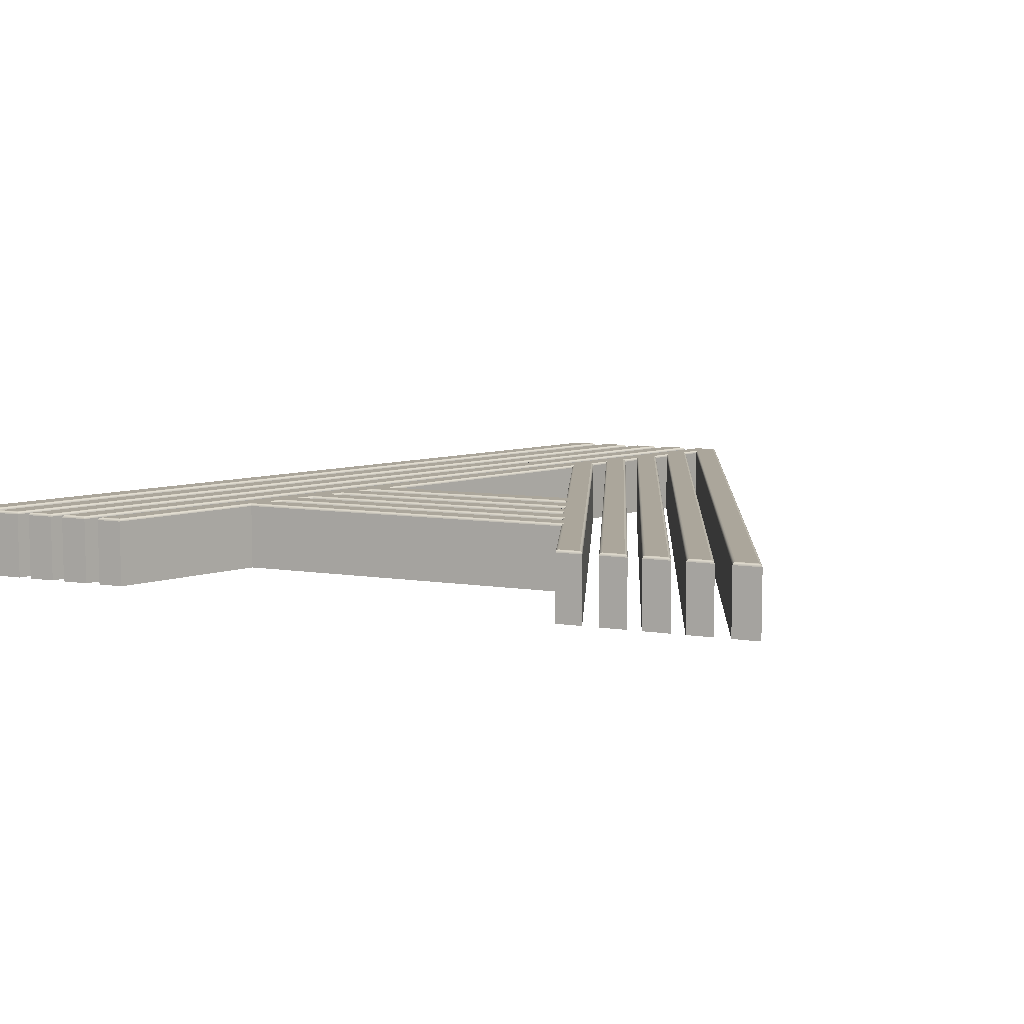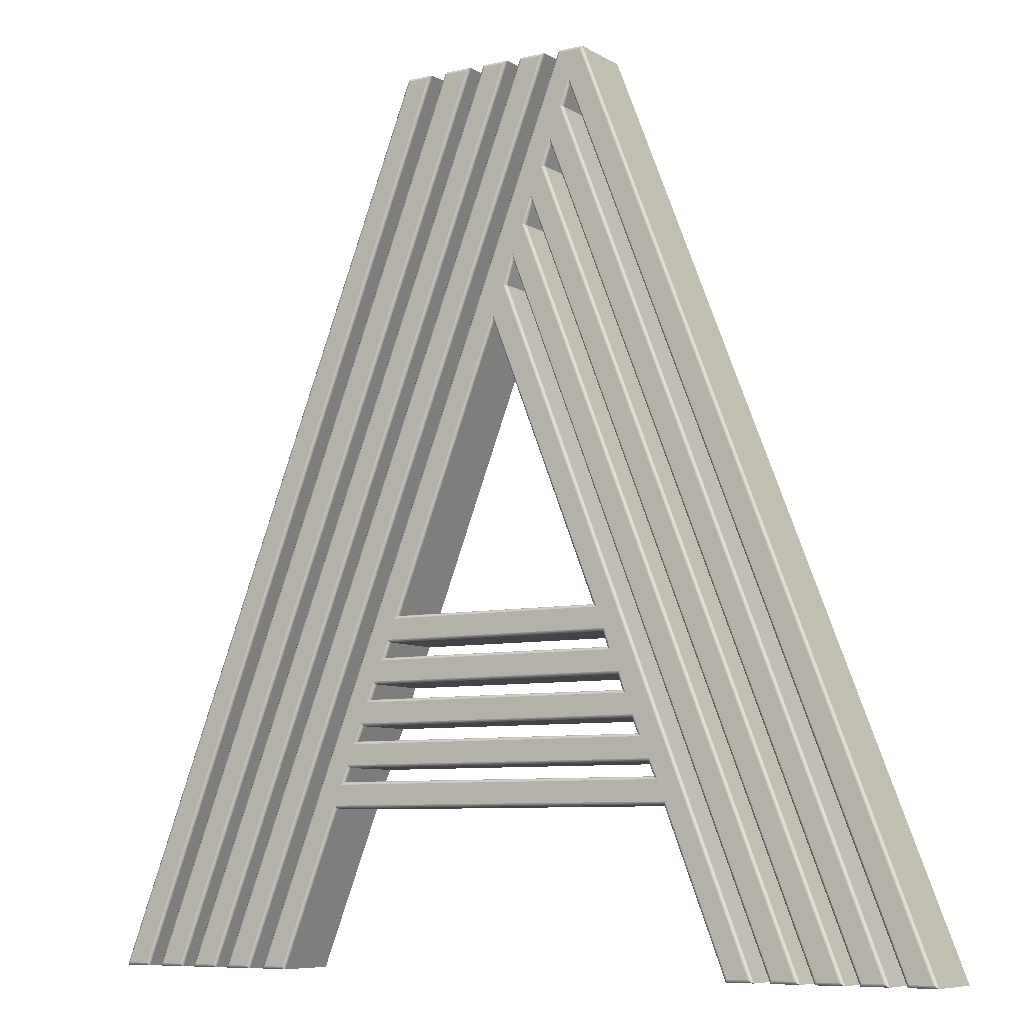
<metadata>
{"format":"obj","ext":"obj","renderer":"f3d","projection":"perspective","resolution":1024,"background":"white","views":[{"elev":8.0,"azim":24.3,"up":"+Z"},{"elev":-7.8,"azim":32.1,"up":"+Y"}]}
</metadata>
<code>
o Path_325_1_Mesh.047
v 0.04732 0.3265 0
v -0.2065 -0.3265 -0
v -0.2274 -0.3265 -0
v 0.02727 0.3265 0
v 0.04732 0.3265 -0.05
v -0.2065 -0.3265 -0.05
v -0.2274 -0.3265 -0.05
v 0.02727 0.3265 -0.05
v 0.04732 0.3265 0
v -0.2065 -0.3265 -0
v -0.2274 -0.3265 -0
v 0.02727 0.3265 0
v 0.04693 0.3262 0.001
v -0.2067 -0.3262 0.001
v -0.227 -0.3262 0.001
v 0.02745 0.3262 0.001
v 0.04586 0.3255 0.001732
v -0.2072 -0.3255 0.001732
v -0.226 -0.3255 0.001732
v 0.02795 0.3255 0.001732
v 0.0444 0.3245 0.002
v -0.2079 -0.3245 0.002
v -0.2245 -0.3245 0.002
v 0.02863 0.3245 0.002
v 0.0444 0.3245 0.002
v -0.2079 -0.3245 0.002
v -0.2245 -0.3245 0.002
v 0.02863 0.3245 0.002
v 0.04732 0.3265 -0.05
v -0.2065 -0.3265 -0.05
v -0.2274 -0.3265 -0.05
v 0.02727 0.3265 -0.05
v 0.08136 0.3265 0
v -0.1742 -0.3265 -0
v -0.1951 -0.3265 -0
v 0.05963 0.3265 0
v 0.08136 0.3265 -0.05
v -0.1742 -0.3265 -0.05
v -0.1951 -0.3265 -0.05
v 0.05963 0.3265 -0.05
v 0.08136 0.3265 0
v -0.1742 -0.3265 -0
v -0.1951 -0.3265 -0
v 0.05963 0.3265 0
v 0.08097 0.3262 0.001
v -0.1744 -0.3262 0.001
v -0.1947 -0.3262 0.001
v 0.05982 0.3262 0.001
v 0.07989 0.3255 0.001732
v -0.1748 -0.3255 0.001732
v -0.1936 -0.3255 0.001732
v 0.06032 0.3255 0.001732
v 0.07843 0.3245 0.002
v -0.1755 -0.3245 0.002
v -0.1921 -0.3245 0.002
v 0.061 0.3245 0.002
v 0.07843 0.3245 0.002
v -0.1755 -0.3245 0.002
v -0.1921 -0.3245 0.002
v 0.061 0.3245 0.002
v 0.08136 0.3265 -0.05
v -0.1742 -0.3265 -0.05
v -0.1951 -0.3265 -0.05
v 0.05963 0.3265 -0.05
v 0.1129 0.3265 0
v -0.1426 -0.3265 -0
v -0.1635 -0.3265 -0
v 0.09283 0.3265 0
v 0.1129 0.3265 -0.05
v -0.1426 -0.3265 -0.05
v -0.1635 -0.3265 -0.05
v 0.09283 0.3265 -0.05
v 0.1129 0.3265 0
v -0.1426 -0.3265 -0
v -0.1635 -0.3265 -0
v 0.09283 0.3265 0
v 0.1125 0.3262 0.001
v -0.1428 -0.3262 0.001
v -0.1631 -0.3262 0.001
v 0.09301 0.3262 0.001
v 0.1114 0.3255 0.001732
v -0.1433 -0.3255 0.001732
v -0.1621 -0.3255 0.001732
v 0.09351 0.3255 0.001732
v 0.11 0.3245 0.002
v -0.144 -0.3245 0.002
v -0.1606 -0.3245 0.002
v 0.09419 0.3245 0.002
v 0.11 0.3245 0.002
v -0.144 -0.3245 0.002
v -0.1606 -0.3245 0.002
v 0.09419 0.3245 0.002
v 0.1129 0.3265 -0.05
v -0.1426 -0.3265 -0.05
v -0.1635 -0.3265 -0.05
v 0.09283 0.3265 -0.05
v 0.1444 0.3265 0
v -0.1111 -0.3265 -0
v -0.132 -0.3265 -0
v 0.1244 0.3265 0
v 0.1444 0.3265 -0.05
v -0.1111 -0.3265 -0.05
v -0.132 -0.3265 -0.05
v 0.1244 0.3265 -0.05
v 0.1444 0.3265 0
v -0.1111 -0.3265 -0
v -0.132 -0.3265 -0
v 0.1244 0.3265 0
v 0.144 0.3262 0.001
v -0.1113 -0.3262 0.001
v -0.1316 -0.3262 0.001
v 0.1246 0.3262 0.001
v 0.143 0.3255 0.001732
v -0.1118 -0.3255 0.001732
v -0.1305 -0.3255 0.001732
v 0.125 0.3255 0.001732
v 0.1415 0.3245 0.002
v -0.1125 -0.3245 0.002
v -0.1291 -0.3245 0.002
v 0.1257 0.3245 0.002
v 0.1415 0.3245 0.002
v -0.1125 -0.3245 0.002
v -0.1291 -0.3245 0.002
v 0.1257 0.3245 0.002
v 0.1444 0.3265 -0.05
v -0.1111 -0.3265 -0.05
v -0.132 -0.3265 -0.05
v 0.1244 0.3265 -0.05
v 0.1834 -0.07269 -0
v 0.1017 0.1363 0
v 0.02077 -0.07269 -0
v 0.0134 -0.09163 -0
v 0.009148 -0.1026 -0
v 0.1943 -0.1026 -0
v 0.1907 -0.09163 -0
v 0.000953 -0.1215 -0
v -0.003302 -0.1324 -0
v 0.2059 -0.1324 -0
v 0.2023 -0.1215 -0
v -0.009906 -0.1514 -0
v -0.01477 -0.1623 -0
v 0.2174 -0.1623 -0
v 0.2132 -0.1514 -0
v 0.2298 -0.1914 -0
v 0.2256 -0.1813 -0
v -0.02148 -0.1813 -0
v -0.02565 -0.1914 -0
v -0.03308 -0.2103 -0
v -0.07873 -0.3265 -0
v -0.09878 -0.3265 -0
v 0.1567 0.3265 0
v 0.1761 0.3265 0
v 0.4308 -0.3265 -0
v 0.4099 -0.3265 -0
v 0.1656 0.3006 0
v 0.1602 0.2847 0
v 0.3976 -0.3265 -0
v 0.3775 -0.3265 -0
v 0.1498 0.2591 0
v 0.1445 0.2432 0
v 0.3668 -0.3265 -0
v 0.346 -0.3265 -0
v 0.1341 0.2192 0
v 0.1287 0.2025 0
v 0.3353 -0.3265 -0
v 0.3144 -0.3265 -0
v 0.1184 0.1786 0
v 0.1129 0.1602 0
v 0.3021 -0.3265 -0
v 0.282 -0.3265 -0
v 0.2372 -0.2103 -0
v 0.1834 -0.07269 -0.05
v 0.1017 0.1363 -0.05
v 0.02077 -0.07269 -0.05
v 0.0134 -0.09163 -0.05
v 0.009148 -0.1026 -0.05
v 0.1943 -0.1026 -0.05
v 0.1907 -0.09163 -0.05
v 0.000953 -0.1215 -0.05
v -0.003302 -0.1324 -0.05
v 0.2059 -0.1324 -0.05
v 0.2023 -0.1215 -0.05
v -0.009906 -0.1514 -0.05
v -0.01477 -0.1623 -0.05
v 0.2174 -0.1623 -0.05
v 0.2132 -0.1514 -0.05
v 0.2298 -0.1914 -0.05
v 0.2256 -0.1813 -0.05
v -0.02148 -0.1813 -0.05
v -0.02565 -0.1914 -0.05
v -0.03308 -0.2103 -0.05
v -0.07873 -0.3265 -0.05
v -0.09878 -0.3265 -0.05
v 0.1567 0.3265 -0.05
v 0.1761 0.3265 -0.05
v 0.4308 -0.3265 -0.05
v 0.4099 -0.3265 -0.05
v 0.1656 0.3006 -0.05
v 0.1602 0.2847 -0.05
v 0.3976 -0.3265 -0.05
v 0.3775 -0.3265 -0.05
v 0.1498 0.2591 -0.05
v 0.1445 0.2432 -0.05
v 0.3668 -0.3265 -0.05
v 0.346 -0.3265 -0.05
v 0.1341 0.2192 -0.05
v 0.1287 0.2025 -0.05
v 0.3353 -0.3265 -0.05
v 0.3144 -0.3265 -0.05
v 0.1184 0.1786 -0.05
v 0.1129 0.1602 -0.05
v 0.3021 -0.3265 -0.05
v 0.282 -0.3265 -0.05
v 0.2372 -0.2103 -0.05
v 0.1834 -0.07269 -0
v 0.1017 0.1363 0
v 0.02077 -0.07269 -0
v 0.1838 -0.07296 0.001
v 0.1017 0.1368 0.001
v 0.02038 -0.07296 0.001
v 0.1848 -0.07369 0.001732
v 0.1017 0.1383 0.001732
v 0.0193 -0.07369 0.001732
v 0.1863 -0.07469 0.002
v 0.1017 0.1403 0.002
v 0.01784 -0.07469 0.002
v 0.0134 -0.09163 -0
v 0.009148 -0.1026 -0
v 0.1943 -0.1026 -0
v 0.1907 -0.09163 -0
v 0.01322 -0.09137 0.001
v 0.008757 -0.1028 0.001
v 0.1947 -0.1028 0.001
v 0.1909 -0.09137 0.001
v 0.01272 -0.09063 0.001732
v 0.007687 -0.1036 0.001732
v 0.1957 -0.1036 0.001732
v 0.1914 -0.09063 0.001732
v 0.01203 -0.08963 0.002
v 0.006225 -0.1046 0.002
v 0.1971 -0.1046 0.002
v 0.1921 -0.08963 0.002
v 0.000953 -0.1215 -0
v -0.003302 -0.1324 -0
v 0.2059 -0.1324 -0
v 0.2023 -0.1215 -0
v 0.00077 -0.1212 0.001
v -0.003694 -0.1327 0.001
v 0.2063 -0.1327 0.001
v 0.2025 -0.1212 0.001
v 0.000269 -0.1205 0.001732
v -0.004764 -0.1334 0.001732
v 0.2073 -0.1334 0.001732
v 0.203 -0.1205 0.001732
v -0.000415 -0.1195 0.002
v -0.006226 -0.1344 0.002
v 0.2087 -0.1344 0.002
v 0.2037 -0.1195 0.002
v -0.009906 -0.1514 -0
v -0.01477 -0.1623 -0
v 0.2174 -0.1623 -0
v 0.2132 -0.1514 -0
v -0.01008 -0.1511 0.001
v -0.01518 -0.1626 0.001
v 0.2178 -0.1626 0.001
v 0.2134 -0.1511 0.001
v -0.01056 -0.1504 0.001732
v -0.0163 -0.1633 0.001732
v 0.2189 -0.1633 0.001732
v 0.2139 -0.1504 0.001732
v -0.01121 -0.1494 0.002
v -0.01784 -0.1643 0.002
v 0.2203 -0.1643 0.002
v 0.2145 -0.1494 0.002
v 0.2298 -0.1914 -0
v 0.2256 -0.1813 -0
v -0.02148 -0.1813 -0
v -0.02565 -0.1914 -0
v 0.2302 -0.1916 0.001
v 0.2258 -0.181 0.001
v -0.02166 -0.181 0.001
v -0.02605 -0.1916 0.001
v 0.2313 -0.1924 0.001732
v 0.2263 -0.1803 0.001732
v -0.02215 -0.1803 0.001732
v -0.02714 -0.1924 0.001732
v 0.2328 -0.1934 0.002
v 0.227 -0.1793 0.002
v -0.02282 -0.1793 0.002
v -0.02863 -0.1934 0.002
v -0.03308 -0.2103 -0
v -0.07873 -0.3265 -0
v -0.09878 -0.3265 -0
v 0.1567 0.3265 0
v 0.1761 0.3265 0
v 0.4308 -0.3265 -0
v 0.4099 -0.3265 -0
v 0.1656 0.3006 0
v 0.1602 0.2847 0
v 0.3976 -0.3265 -0
v 0.3775 -0.3265 -0
v 0.1498 0.2591 0
v 0.1445 0.2432 0
v 0.3668 -0.3265 -0
v 0.346 -0.3265 -0
v 0.1341 0.2192 0
v 0.1287 0.2025 0
v 0.3353 -0.3265 -0
v 0.3144 -0.3265 -0
v 0.1184 0.1786 0
v 0.1129 0.1602 0
v 0.3021 -0.3265 -0
v 0.282 -0.3265 -0
v 0.2372 -0.2103 -0
v -0.03326 -0.21 0.001
v -0.07891 -0.3262 0.001
v -0.09839 -0.3262 0.001
v 0.1569 0.3262 0.001
v 0.1759 0.3262 0.001
v 0.4304 -0.3262 0.001
v 0.41 -0.3262 0.001
v 0.1656 0.3011 0.001
v 0.16 0.2847 0.001
v 0.3972 -0.3262 0.001
v 0.3777 -0.3262 0.001
v 0.1498 0.2596 0.001
v 0.1442 0.2432 0.001
v 0.3665 -0.3262 0.001
v 0.3461 -0.3262 0.001
v 0.1341 0.2198 0.001
v 0.1284 0.2025 0.001
v 0.3349 -0.3262 0.001
v 0.3146 -0.3262 0.001
v 0.1183 0.1791 0.001
v 0.1126 0.1602 0.001
v 0.3017 -0.3262 0.001
v 0.2822 -0.3262 0.001
v 0.2374 -0.21 0.001
v -0.03376 -0.2093 0.001732
v -0.07941 -0.3255 0.001732
v -0.09732 -0.3255 0.001732
v 0.1574 0.3255 0.001732
v 0.1754 0.3255 0.001732
v 0.4293 -0.3255 0.001732
v 0.4105 -0.3255 0.001732
v 0.1656 0.3026 0.001732
v 0.1592 0.2847 0.001732
v 0.3961 -0.3255 0.001732
v 0.3782 -0.3255 0.001732
v 0.1498 0.2611 0.001732
v 0.1434 0.2432 0.001732
v 0.3654 -0.3255 0.001732
v 0.3466 -0.3255 0.001732
v 0.1341 0.2212 0.001732
v 0.1276 0.2025 0.001732
v 0.3338 -0.3255 0.001732
v 0.3151 -0.3255 0.001732
v 0.1183 0.1806 0.001732
v 0.1119 0.1602 0.001732
v 0.3007 -0.3255 0.001732
v 0.2827 -0.3255 0.001732
v 0.2379 -0.2093 0.001732
v -0.03444 -0.2083 0.002
v -0.08009 -0.3245 0.002
v -0.09585 -0.3245 0.002
v 0.1581 0.3245 0.002
v 0.1747 0.3245 0.002
v 0.4278 -0.3245 0.002
v 0.4112 -0.3245 0.002
v 0.1656 0.3046 0.002
v 0.1581 0.2847 0.002
v 0.3946 -0.3245 0.002
v 0.3789 -0.3245 0.002
v 0.1498 0.2631 0.002
v 0.1423 0.2432 0.002
v 0.3639 -0.3245 0.002
v 0.3473 -0.3245 0.002
v 0.134 0.2232 0.002
v 0.1266 0.2025 0.002
v 0.3324 -0.3245 0.002
v 0.3158 -0.3245 0.002
v 0.1183 0.1826 0.002
v 0.1108 0.1602 0.002
v 0.2992 -0.3245 0.002
v 0.2834 -0.3245 0.002
v 0.2386 -0.2083 0.002
v 0.1863 -0.07469 0.002
v 0.1017 0.1403 0.002
v 0.01784 -0.07469 0.002
v 0.01203 -0.08963 0.002
v 0.006225 -0.1046 0.002
v 0.1971 -0.1046 0.002
v 0.1921 -0.08963 0.002
v -0.000415 -0.1195 0.002
v -0.006226 -0.1344 0.002
v 0.2087 -0.1344 0.002
v 0.2037 -0.1195 0.002
v -0.01121 -0.1494 0.002
v -0.01784 -0.1643 0.002
v 0.2203 -0.1643 0.002
v 0.2145 -0.1494 0.002
v 0.2328 -0.1934 0.002
v 0.227 -0.1793 0.002
v -0.02282 -0.1793 0.002
v -0.02863 -0.1934 0.002
v -0.03444 -0.2083 0.002
v -0.08009 -0.3245 0.002
v -0.09585 -0.3245 0.002
v 0.1581 0.3245 0.002
v 0.1747 0.3245 0.002
v 0.4278 -0.3245 0.002
v 0.4112 -0.3245 0.002
v 0.1656 0.3046 0.002
v 0.1581 0.2847 0.002
v 0.3946 -0.3245 0.002
v 0.3789 -0.3245 0.002
v 0.1498 0.2631 0.002
v 0.1423 0.2432 0.002
v 0.3639 -0.3245 0.002
v 0.3473 -0.3245 0.002
v 0.134 0.2232 0.002
v 0.1266 0.2025 0.002
v 0.3324 -0.3245 0.002
v 0.3158 -0.3245 0.002
v 0.1183 0.1826 0.002
v 0.1108 0.1602 0.002
v 0.2992 -0.3245 0.002
v 0.2834 -0.3245 0.002
v 0.2386 -0.2083 0.002
v 0.1834 -0.07269 -0.05
v 0.1017 0.1363 -0.05
v 0.02077 -0.07269 -0.05
v 0.0134 -0.09163 -0.05
v 0.009148 -0.1026 -0.05
v 0.1943 -0.1026 -0.05
v 0.1907 -0.09163 -0.05
v 0.000953 -0.1215 -0.05
v -0.003302 -0.1324 -0.05
v 0.2059 -0.1324 -0.05
v 0.2023 -0.1215 -0.05
v -0.009906 -0.1514 -0.05
v -0.01477 -0.1623 -0.05
v 0.2174 -0.1623 -0.05
v 0.2132 -0.1514 -0.05
v 0.2298 -0.1914 -0.05
v 0.2256 -0.1813 -0.05
v -0.02148 -0.1813 -0.05
v -0.02565 -0.1914 -0.05
v -0.03308 -0.2103 -0.05
v -0.07873 -0.3265 -0.05
v -0.09878 -0.3265 -0.05
v 0.1567 0.3265 -0.05
v 0.1761 0.3265 -0.05
v 0.4308 -0.3265 -0.05
v 0.4099 -0.3265 -0.05
v 0.1656 0.3006 -0.05
v 0.1602 0.2847 -0.05
v 0.3976 -0.3265 -0.05
v 0.3775 -0.3265 -0.05
v 0.1498 0.2591 -0.05
v 0.1445 0.2432 -0.05
v 0.3668 -0.3265 -0.05
v 0.346 -0.3265 -0.05
v 0.1341 0.2192 -0.05
v 0.1287 0.2025 -0.05
v 0.3353 -0.3265 -0.05
v 0.3144 -0.3265 -0.05
v 0.1184 0.1786 -0.05
v 0.1129 0.1602 -0.05
v 0.3021 -0.3265 -0.05
v 0.282 -0.3265 -0.05
v 0.2372 -0.2103 -0.05
f 28 27 26 25
f 30 31 32 29
f 60 59 58 57
f 62 63 64 61
f 92 91 90 89
f 94 95 96 93
f 124 123 122 121
f 126 127 128 125
f 2 6 5 1
f 3 7 6 2
f 4 8 7 3
f 1 5 8 4
f 13 14 10 9
f 14 15 11 10
f 15 16 12 11
f 16 13 9 12
f 17 18 14 13
f 18 19 15 14
f 19 20 16 15
f 20 17 13 16
f 21 22 18 17
f 22 23 19 18
f 23 24 20 19
f 24 21 17 20
f 34 38 37 33
f 35 39 38 34
f 36 40 39 35
f 33 37 40 36
f 45 46 42 41
f 46 47 43 42
f 47 48 44 43
f 48 45 41 44
f 49 50 46 45
f 50 51 47 46
f 51 52 48 47
f 52 49 45 48
f 53 54 50 49
f 54 55 51 50
f 55 56 52 51
f 56 53 49 52
f 66 70 69 65
f 67 71 70 66
f 68 72 71 67
f 65 69 72 68
f 77 78 74 73
f 78 79 75 74
f 79 80 76 75
f 80 77 73 76
f 81 82 78 77
f 82 83 79 78
f 83 84 80 79
f 84 81 77 80
f 85 86 82 81
f 86 87 83 82
f 87 88 84 83
f 88 85 81 84
f 98 102 101 97
f 99 103 102 98
f 100 104 103 99
f 97 101 104 100
f 109 110 106 105
f 110 111 107 106
f 111 112 108 107
f 112 109 105 108
f 113 114 110 109
f 114 115 111 110
f 115 116 112 111
f 116 113 109 112
f 117 118 114 113
f 118 119 115 114
f 119 120 116 115
f 120 117 113 116
f 130 173 172 129
f 131 174 173 130
f 129 172 174 131
f 133 176 175 132
f 134 177 176 133
f 135 178 177 134
f 132 175 178 135
f 137 180 179 136
f 138 181 180 137
f 139 182 181 138
f 136 179 182 139
f 141 184 183 140
f 142 185 184 141
f 143 186 185 142
f 140 183 186 143
f 145 188 187 144
f 146 189 188 145
f 147 190 189 146
f 144 187 190 147
f 149 192 191 148
f 150 193 192 149
f 151 194 193 150
f 152 195 194 151
f 153 196 195 152
f 154 197 196 153
f 155 198 197 154
f 156 199 198 155
f 157 200 199 156
f 158 201 200 157
f 159 202 201 158
f 160 203 202 159
f 161 204 203 160
f 162 205 204 161
f 163 206 205 162
f 164 207 206 163
f 165 208 207 164
f 166 209 208 165
f 167 210 209 166
f 168 211 210 167
f 169 212 211 168
f 170 213 212 169
f 171 214 213 170
f 148 191 214 171
f 218 219 216 215
f 219 220 217 216
f 220 218 215 217
f 221 222 219 218
f 222 223 220 219
f 223 221 218 220
f 224 225 222 221
f 225 226 223 222
f 226 224 221 223
f 231 232 228 227
f 232 233 229 228
f 233 234 230 229
f 234 231 227 230
f 235 236 232 231
f 236 237 233 232
f 237 238 234 233
f 238 235 231 234
f 239 240 236 235
f 240 241 237 236
f 241 242 238 237
f 242 239 235 238
f 247 248 244 243
f 248 249 245 244
f 249 250 246 245
f 250 247 243 246
f 251 252 248 247
f 252 253 249 248
f 253 254 250 249
f 254 251 247 250
f 255 256 252 251
f 256 257 253 252
f 257 258 254 253
f 258 255 251 254
f 263 264 260 259
f 264 265 261 260
f 265 266 262 261
f 266 263 259 262
f 267 268 264 263
f 268 269 265 264
f 269 270 266 265
f 270 267 263 266
f 271 272 268 267
f 272 273 269 268
f 273 274 270 269
f 274 271 267 270
f 279 280 276 275
f 280 281 277 276
f 281 282 278 277
f 282 279 275 278
f 283 284 280 279
f 284 285 281 280
f 285 286 282 281
f 286 283 279 282
f 287 288 284 283
f 288 289 285 284
f 289 290 286 285
f 290 287 283 286
f 315 316 292 291
f 316 317 293 292
f 317 318 294 293
f 318 319 295 294
f 319 320 296 295
f 320 321 297 296
f 321 322 298 297
f 322 323 299 298
f 323 324 300 299
f 324 325 301 300
f 325 326 302 301
f 326 327 303 302
f 327 328 304 303
f 328 329 305 304
f 329 330 306 305
f 330 331 307 306
f 331 332 308 307
f 332 333 309 308
f 333 334 310 309
f 334 335 311 310
f 335 336 312 311
f 336 337 313 312
f 337 338 314 313
f 338 315 291 314
f 339 340 316 315
f 340 341 317 316
f 341 342 318 317
f 342 343 319 318
f 343 344 320 319
f 344 345 321 320
f 345 346 322 321
f 346 347 323 322
f 347 348 324 323
f 348 349 325 324
f 349 350 326 325
f 350 351 327 326
f 351 352 328 327
f 352 353 329 328
f 353 354 330 329
f 354 355 331 330
f 355 356 332 331
f 356 357 333 332
f 357 358 334 333
f 358 359 335 334
f 359 360 336 335
f 360 361 337 336
f 361 362 338 337
f 362 339 315 338
f 363 364 340 339
f 364 365 341 340
f 365 366 342 341
f 366 367 343 342
f 367 368 344 343
f 368 369 345 344
f 369 370 346 345
f 370 371 347 346
f 371 372 348 347
f 372 373 349 348
f 373 374 350 349
f 374 375 351 350
f 375 376 352 351
f 376 377 353 352
f 377 378 354 353
f 378 379 355 354
f 379 380 356 355
f 380 381 357 356
f 381 382 358 357
f 382 383 359 358
f 383 384 360 359
f 384 385 361 360
f 385 386 362 361
f 386 363 339 362
f 429 405 406
f 408 407 406
f 405 408 406
f 389 409 408
f 394 389 408
f 395 394 408
f 399 395 408
f 405 399 408
f 413 410 409
f 414 413 409
f 417 414 409
f 418 417 409
f 421 418 409
f 425 421 409
f 388 425 409
f 389 388 409
f 413 411 410
f 413 412 411
f 417 415 414
f 417 416 415
f 421 419 418
f 421 420 419
f 425 422 421
f 425 423 422
f 425 424 423
f 388 426 425
f 393 427 426
f 387 393 426
f 388 387 426
f 429 428 427
f 402 429 427
f 403 402 427
f 397 403 427
f 393 397 427
f 402 405 429
f 390 393 387
f 389 390 387
f 394 390 389
f 394 391 390
f 394 392 391
f 394 397 392
f 397 393 392
f 398 396 395
f 399 398 395
f 398 401 396
f 401 397 396
f 401 403 397
f 404 400 399
f 405 404 399
f 404 403 400
f 403 401 400
f 470 471 472
f 445 470 472
f 448 445 472
f 449 448 472
f 436 469 470
f 440 436 470
f 446 440 470
f 445 446 470
f 436 430 469
f 431 468 469
f 430 431 469
f 466 467 468
f 465 466 468
f 464 465 468
f 452 464 468
f 431 452 468
f 462 463 464
f 461 462 464
f 452 461 464
f 452 460 461
f 458 459 460
f 457 458 460
f 452 457 460
f 452 456 457
f 454 455 456
f 453 454 456
f 452 453 456
f 432 451 452
f 431 432 452
f 449 450 451
f 448 449 451
f 442 448 451
f 438 442 451
f 437 438 451
f 432 437 451
f 433 437 432
f 430 433 432
f 436 433 430
f 440 435 436
f 437 434 435
f 440 437 435
f 437 433 434
f 444 439 440
f 446 444 440
f 441 438 439
f 444 441 439
f 441 442 438
f 446 443 444
f 447 442 443
f 446 447 443
f 447 448 442

</code>
